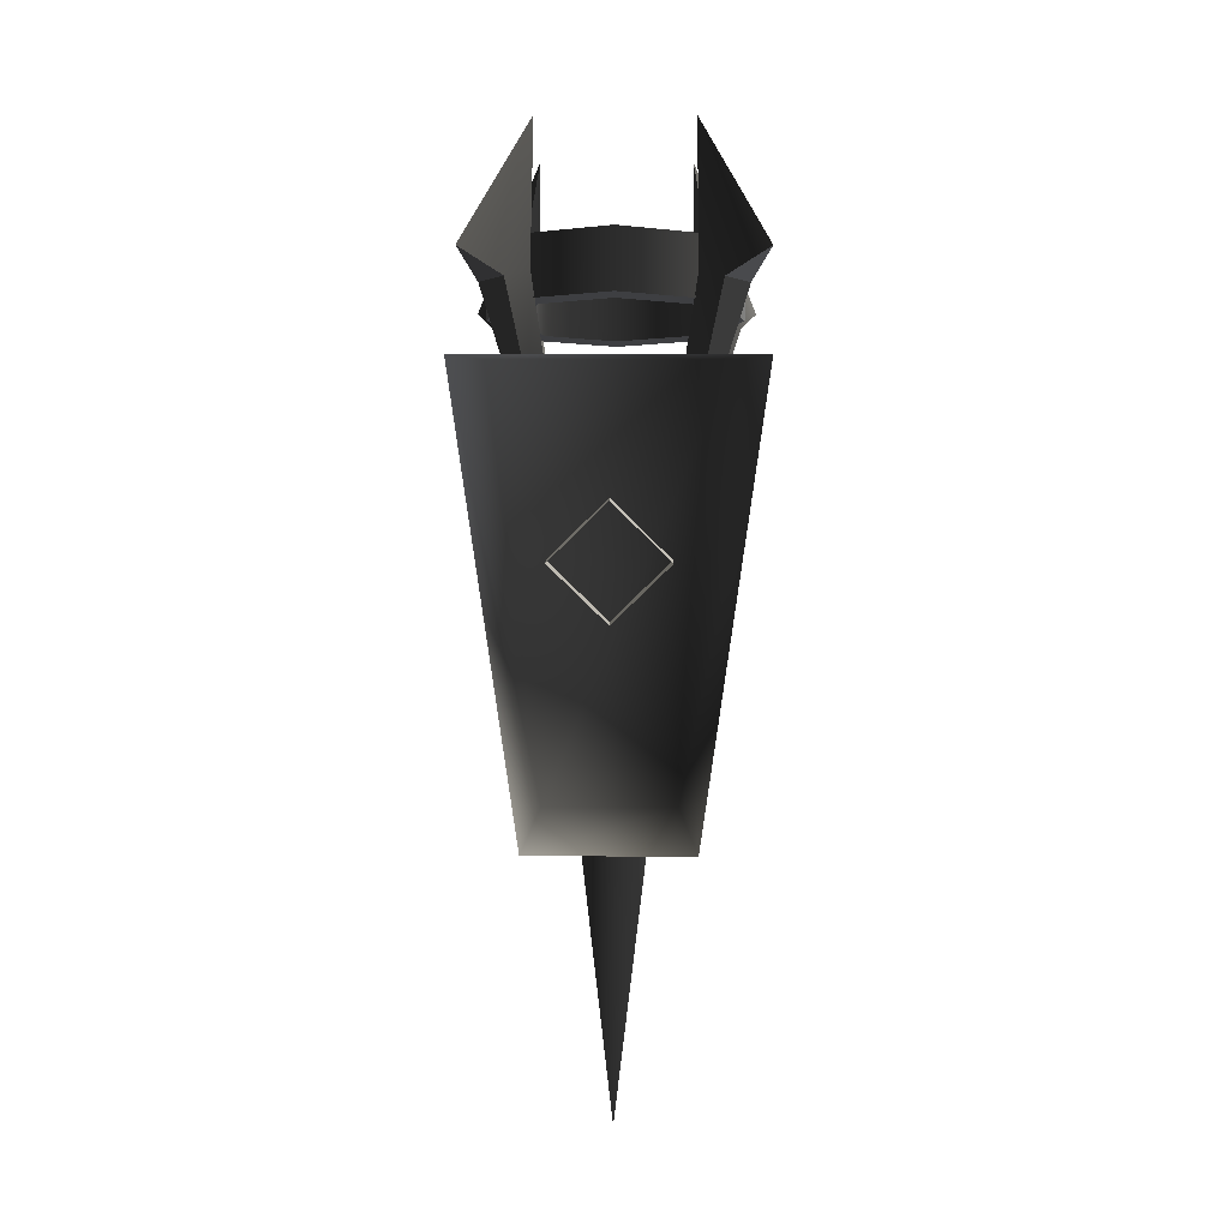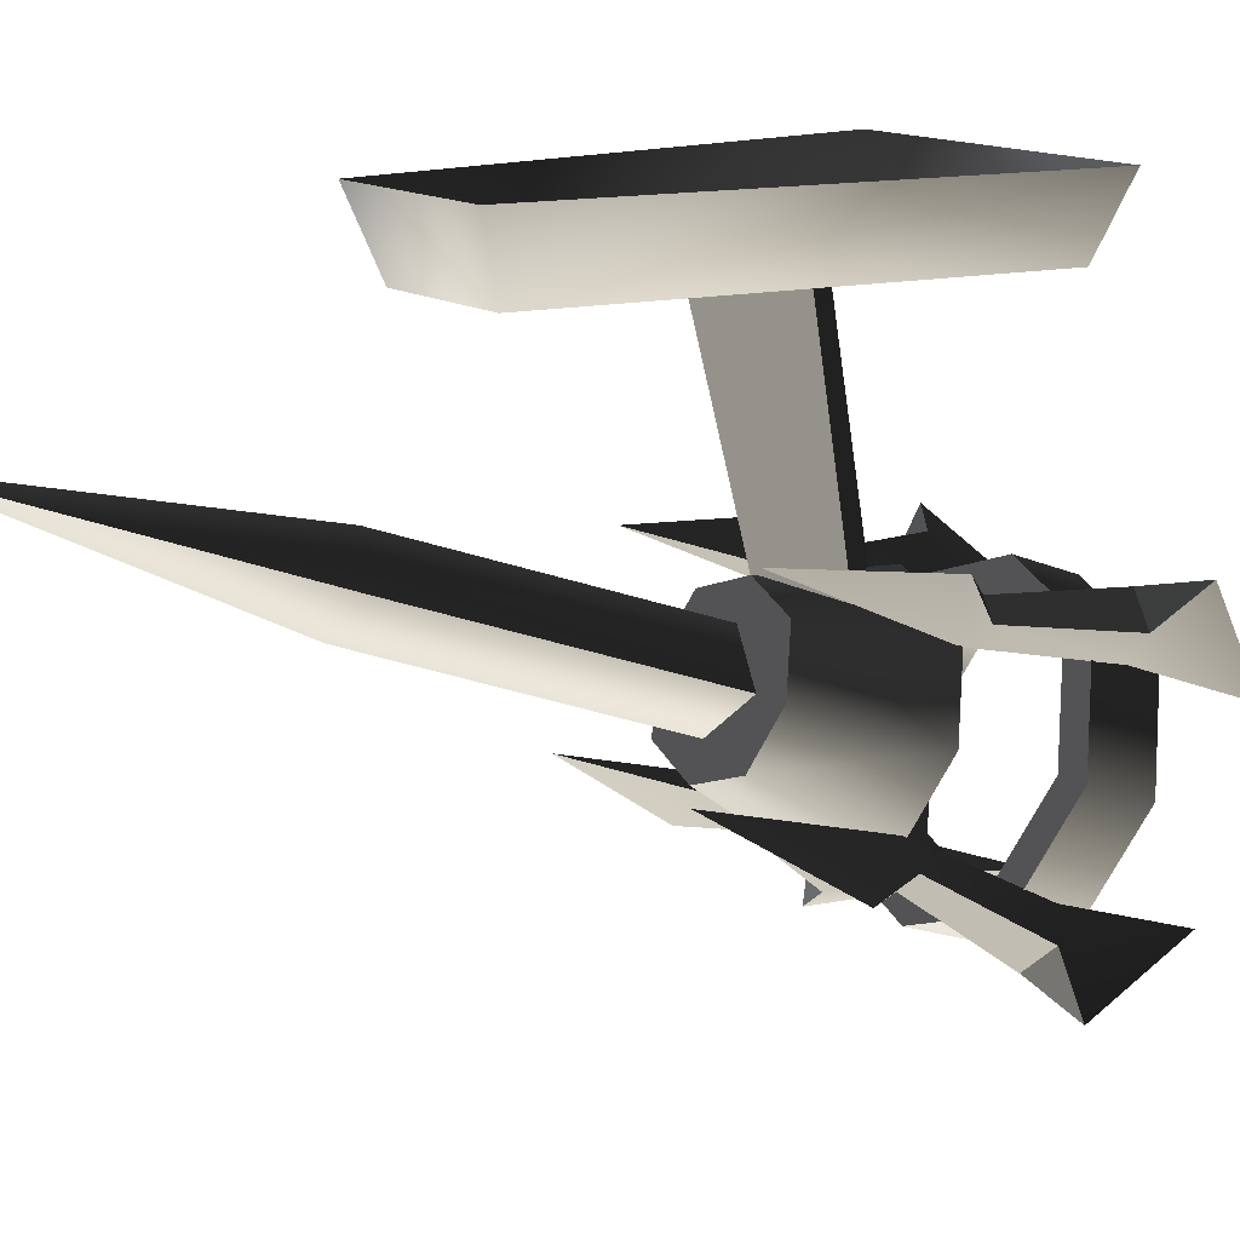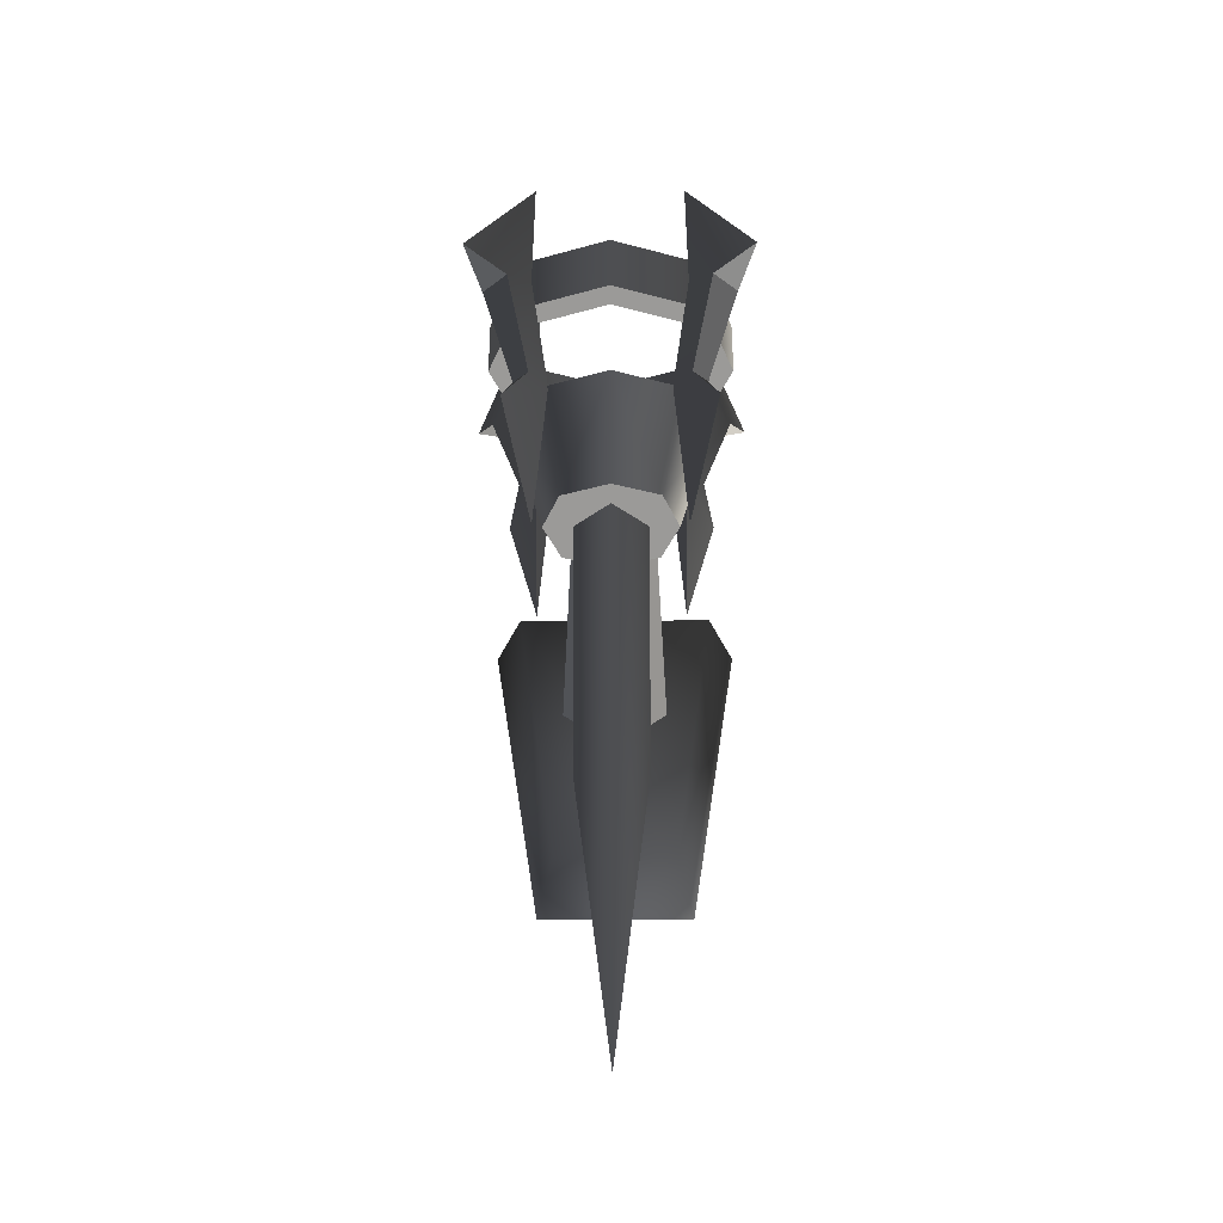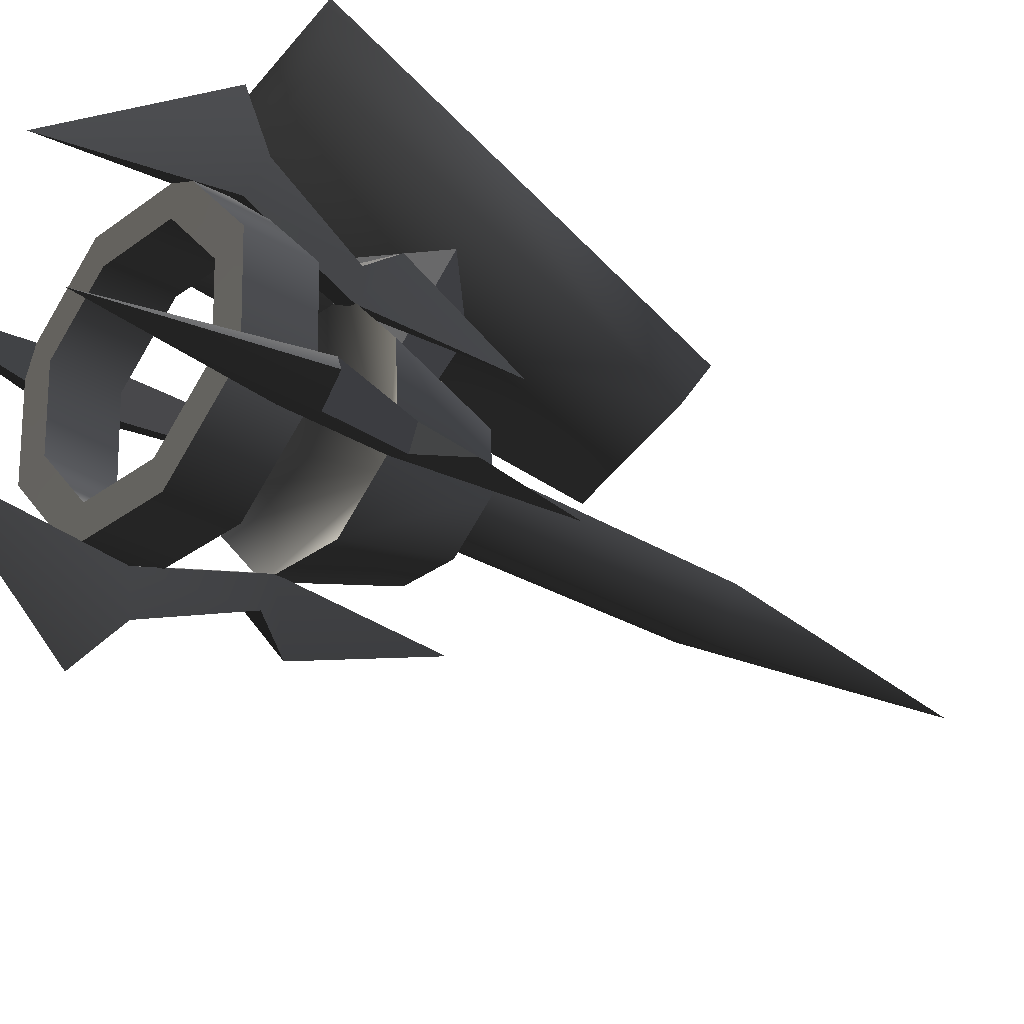
<metadata>
{"format":"obj","ext":"obj","renderer":"f3d","projection":"perspective","resolution":1024,"background":"white","views":[{"elev":14.9,"azim":0.5,"up":"+Y"},{"elev":13.5,"azim":55.5,"up":"+Z"},{"elev":-55.2,"azim":-179.7,"up":"+Y"},{"elev":-57.4,"azim":-129.5,"up":"+Z"}]}
</metadata>
<code>
v 0.1192 0.269 -0.353
v 0.1629 0.3092 -0.2406
v 0.1628 0.3847 -0.2677
v 0.1192 0.3445 -0.38
v 3.372e-07 0.2543 -0.3941
v 0.1192 0.269 -0.353
v 0.1192 0.3445 -0.38
v -3.372e-07 0.3298 -0.421
v -0.1192 0.269 -0.353
v -0.1192 0.3445 -0.38
v -0.1629 0.3092 -0.2406
v -0.1192 0.269 -0.353
v -0.1192 0.3445 -0.38
v -0.1628 0.3847 -0.2677
v 0.0901 0.3543 -0.3526
v 0.1192 0.3445 -0.38
v 0.1628 0.3847 -0.2677
v -3.372e-07 0.3298 -0.421
v 0.0901 0.3543 -0.3526
v 0.1628 0.3847 -0.2677
v 0.1231 0.3847 -0.2677
v 0.0901 0.3543 -0.3526
v 3.372e-07 0.3432 -0.3836
v -3.372e-07 0.3298 -0.421
v -0.0901 0.3543 -0.3526
v -0.0901 0.3543 -0.3526
v -0.1192 0.3445 -0.38
v -3.372e-07 0.3298 -0.421
v -0.1628 0.3847 -0.2677
v -0.0901 0.3543 -0.3526
v -0.1231 0.3847 -0.2677
v -0.1628 0.3847 -0.2677
v 0.1277 0.3092 -0.2406
v 0.0935 0.2777 -0.3287
v 0.0901 0.3543 -0.3526
v 0.1231 0.3847 -0.2677
v 0.0935 0.2777 -0.3287
v 3.372e-07 0.2662 -0.361
v 3.372e-07 0.3432 -0.3836
v 0.0901 0.3543 -0.3526
v -0.0901 0.3543 -0.3526
v -0.0935 0.2777 -0.3287
v -0.0935 0.2777 -0.3287
v -0.1277 0.3092 -0.2406
v -0.1231 0.3847 -0.2677
v -0.0901 0.3543 -0.3526
v 0.1629 0.3092 -0.2406
v 0.1192 0.269 -0.353
v 0.0935 0.2777 -0.3287
v 3.372e-07 0.2543 -0.3941
v 0.1629 0.3092 -0.2406
v 0.0935 0.2777 -0.3287
v 0.1277 0.3092 -0.2406
v 3.372e-07 0.2543 -0.3941
v 3.372e-07 0.2662 -0.361
v 0.0935 0.2777 -0.3287
v -0.0935 0.2777 -0.3287
v 3.372e-07 0.2543 -0.3941
v -0.1192 0.269 -0.353
v -0.0935 0.2777 -0.3287
v -0.1629 0.3092 -0.2406
v -0.1629 0.3092 -0.2406
v -0.1277 0.3092 -0.2406
v -0.0935 0.2777 -0.3287
v -0.1295 0.2022 -0.2026
v -0.0948 0.1703 -0.2918
v 3.372e-07 0.1114 -0.17
v 0 0.1587 -0.3244
v 0.0948 0.1704 -0.2918
v 3.372e-07 0.1114 -0.17
v 0.0948 0.1704 -0.2918
v 0.1295 0.2022 -0.2026
v 0.1295 0.2022 -0.2026
v 0.0948 0.1704 -0.2918
v 0.0639 0.0412 -0.2127
v 0.0872 0.0627 -0.1525
v 0.0639 0.0412 -0.2127
v 0.0948 0.1704 -0.2918
v 0 0.1587 -0.3244
v -3.372e-07 0.0333 -0.2347
v -0.0639 0.0412 -0.2127
v -0.0948 0.1703 -0.2918
v -0.1295 0.2022 -0.2026
v -0.0872 0.0627 -0.1525
v -0.0639 0.0412 -0.2127
v -0.0948 0.1703 -0.2918
v 0.0639 0.0412 -0.2127
v -3.372e-07 0.0333 -0.2347
v -0.0639 0.0412 -0.2127
v 0.0872 0.0627 -0.1525
v -0.0872 0.0627 -0.1525
v 0.1628 0.3847 -0.2677
v 0.1629 0.3092 -0.2406
v 0.1192 0.3498 -0.1283
v 0.1192 0.4251 -0.1556
v 0.1192 0.4251 -0.1556
v 0.1192 0.3498 -0.1283
v 2.082e-17 0.3646 -0.0872
v -3.372e-07 0.44 -0.1145
v -0.1192 0.3498 -0.1283
v -0.1192 0.4251 -0.1556
v -0.1192 0.4251 -0.1556
v -0.1192 0.3498 -0.1283
v -0.1629 0.3092 -0.2406
v -0.1628 0.3847 -0.2677
v 0.0901 0.4153 -0.1829
v 0.1231 0.3847 -0.2677
v 0.1628 0.3847 -0.2677
v 0.0901 0.4153 -0.1829
v 0.1628 0.3847 -0.2677
v 0.1192 0.4251 -0.1556
v -3.372e-07 0.44 -0.1145
v -3.372e-07 0.44 -0.1145
v 2.776e-17 0.4265 -0.1519
v 0.0901 0.4153 -0.1829
v -0.0901 0.4153 -0.1829
v -0.0901 0.4153 -0.1829
v -3.372e-07 0.44 -0.1145
v -0.1192 0.4251 -0.1556
v -0.1628 0.3847 -0.2677
v -0.1628 0.3847 -0.2677
v -0.1231 0.3847 -0.2677
v -0.0901 0.4153 -0.1829
v 0.0901 0.4153 -0.1829
v 0.0935 0.341 -0.1525
v 0.1277 0.3092 -0.2406
v 0.1231 0.3847 -0.2677
v 2.776e-17 0.4265 -0.1519
v 2.082e-17 0.3526 -0.1203
v 0.0935 0.341 -0.1525
v 0.0901 0.4153 -0.1829
v -0.0901 0.4153 -0.1829
v -0.0935 0.341 -0.1525
v -0.1231 0.3847 -0.2677
v -0.1277 0.3092 -0.2406
v -0.0935 0.341 -0.1525
v -0.0901 0.4153 -0.1829
v 0.0935 0.341 -0.1525
v 0.1192 0.3498 -0.1283
v 0.1629 0.3092 -0.2406
v 2.082e-17 0.3646 -0.0872
v 0.0935 0.341 -0.1525
v 0.1629 0.3092 -0.2406
v 0.1277 0.3092 -0.2406
v 2.082e-17 0.3646 -0.0872
v 0.0935 0.341 -0.1525
v 2.082e-17 0.3526 -0.1203
v -0.0935 0.341 -0.1525
v -0.0935 0.341 -0.1525
v -0.1192 0.3498 -0.1283
v 2.082e-17 0.3646 -0.0872
v -0.1629 0.3092 -0.2406
v -0.1629 0.3092 -0.2406
v -0.0935 0.341 -0.1525
v -0.1277 0.3092 -0.2406
v -0.1295 0.2022 -0.2026
v 3.372e-07 0.1114 -0.17
v -0.0948 0.2344 -0.1136
v 3.372e-07 0.1114 -0.17
v 0.1295 0.2022 -0.2026
v 0.0948 0.2344 -0.1136
v -3.372e-07 0.2462 -0.0809
v -0.0948 0.2344 -0.1136
v 0.1295 0.2022 -0.2026
v 0.0872 0.0627 -0.1525
v 0.0639 0.0844 -0.0923
v 0.0948 0.2344 -0.1136
v 0.0639 0.0844 -0.0923
v 3.372e-07 0.0924 -0.0703
v -3.372e-07 0.2462 -0.0809
v 0.0948 0.2344 -0.1136
v -0.0639 0.0844 -0.0923
v -0.0948 0.2344 -0.1136
v -0.1295 0.2022 -0.2026
v -0.0948 0.2344 -0.1136
v -0.0639 0.0844 -0.0923
v -0.0872 0.0627 -0.1525
v 0.0639 0.0844 -0.0923
v -0.0639 0.0844 -0.0923
v 3.372e-07 0.0924 -0.0703
v 0.0872 0.0627 -0.1525
v -0.0872 0.0627 -0.1525
v 0.1032 0.1632 -0.3197
v 0.1365 0.1134 -0.3153
v 0.1237 0.1701 -0.3004
v 0.0788 0.168 -0.2956
v 0.0993 0.175 -0.2763
v 0.096 -0.0345 -0.2191
v 0.1365 0.1134 -0.3153
v 0.096 -0.0345 -0.2191
v 0.0993 0.175 -0.2763
v 0.1237 0.1701 -0.3004
v 0.1345 0.3068 -0.3477
v 0.1644 0.2821 -0.3707
v 0.1007 0.4953 -0.4145
v 0.1877 0.2925 -0.4341
v 0.1016 0.2957 -0.3787
v 0.1007 0.4953 -0.4145
v 0.1345 0.3068 -0.3477
v 0.1644 0.2821 -0.3707
v 0.1877 0.2925 -0.4341
v 0.1315 0.271 -0.4016
v 0.1345 0.3068 -0.3477
v 0.0993 0.175 -0.2763
v 0.0788 0.168 -0.2956
v 0.1016 0.2957 -0.3787
v 0.1032 0.1632 -0.3197
v 0.1237 0.1701 -0.3004
v 0.1644 0.2821 -0.3707
v 0.1315 0.271 -0.4016
v 0.0788 0.168 -0.2956
v 0.096 -0.0345 -0.2191
v 0.1365 0.1134 -0.3153
v 0.1032 0.1632 -0.3197
v 0.1016 0.2957 -0.3787
v 0.1315 0.271 -0.4016
v 0.1007 0.4953 -0.4145
v 0.1877 0.2925 -0.4341
v 0.1234 0.2398 -0.1065
v 0.1361 0.2056 -0.0588
v 0.1029 0.2468 -0.0872
v 0.0991 0.2282 -0.1282
v 0.0785 0.2351 -0.1089
v 0.0956 0.0303 -0.0388
v 0.1361 0.2056 -0.0588
v 0.0956 0.0303 -0.0388
v 0.0785 0.2351 -0.1089
v 0.1029 0.2468 -0.0872
v 0.1012 0.3865 -0.1259
v 0.1311 0.382 -0.0925
v 0.1002 0.5633 -0.2254
v 0.1873 0.4193 -0.0811
v 0.1341 0.3754 -0.1569
v 0.1002 0.5633 -0.2254
v 0.1012 0.3865 -0.1259
v 0.1311 0.382 -0.0925
v 0.1873 0.4193 -0.0811
v 0.164 0.3709 -0.1235
v 0.1012 0.3865 -0.1259
v 0.0785 0.2351 -0.1089
v 0.0991 0.2282 -0.1282
v 0.1341 0.3754 -0.1569
v 0.1234 0.2398 -0.1065
v 0.1029 0.2468 -0.0872
v 0.1311 0.382 -0.0925
v 0.164 0.3709 -0.1235
v 0.0991 0.2282 -0.1282
v 0.0956 0.0303 -0.0388
v 0.1361 0.2056 -0.0588
v 0.1234 0.2398 -0.1065
v 0.1341 0.3754 -0.1569
v 0.164 0.3709 -0.1235
v 0.1002 0.5633 -0.2254
v 0.1873 0.4193 -0.0811
v -0.1032 0.2467 -0.0874
v -0.1365 0.2055 -0.0591
v -0.1237 0.2397 -0.1067
v -0.0788 0.235 -0.1091
v -0.0993 0.2281 -0.1284
v -0.096 0.0302 -0.0392
v -0.1365 0.2055 -0.0591
v -0.096 0.0302 -0.0392
v -0.0993 0.2281 -0.1284
v -0.1237 0.2397 -0.1067
v -0.1345 0.3753 -0.1573
v -0.1644 0.3708 -0.1238
v -0.1006 0.5631 -0.2258
v -0.1877 0.4192 -0.0815
v -0.1016 0.3864 -0.1263
v -0.1006 0.5631 -0.2258
v -0.1345 0.3753 -0.1573
v -0.1644 0.3708 -0.1238
v -0.1877 0.4192 -0.0815
v -0.1315 0.3819 -0.0929
v -0.1345 0.3753 -0.1573
v -0.0993 0.2281 -0.1284
v -0.0788 0.235 -0.1091
v -0.1016 0.3864 -0.1263
v -0.1032 0.2467 -0.0874
v -0.1237 0.2397 -0.1067
v -0.1644 0.3708 -0.1238
v -0.1315 0.3819 -0.0929
v -0.0788 0.235 -0.1091
v -0.096 0.0302 -0.0392
v -0.1365 0.2055 -0.0591
v -0.1032 0.2467 -0.0874
v -0.1016 0.3864 -0.1263
v -0.1315 0.3819 -0.0929
v -0.1006 0.5631 -0.2258
v -0.1877 0.4192 -0.0815
v -0.1234 0.17 -0.3007
v -0.1361 0.1133 -0.3157
v -0.1029 0.1631 -0.32
v -0.0991 0.1749 -0.2765
v -0.0785 0.1679 -0.2958
v -0.0956 -0.0346 -0.2195
v -0.1361 0.1133 -0.3157
v -0.0956 -0.0346 -0.2195
v -0.0785 0.1679 -0.2958
v -0.1029 0.1631 -0.32
v -0.1012 0.2956 -0.379
v -0.1311 0.2708 -0.402
v -0.1002 0.4952 -0.4148
v -0.1873 0.2923 -0.4345
v -0.1341 0.3067 -0.3481
v -0.1002 0.4952 -0.4148
v -0.1012 0.2956 -0.379
v -0.1311 0.2708 -0.402
v -0.1873 0.2923 -0.4345
v -0.164 0.282 -0.371
v -0.1012 0.2956 -0.379
v -0.0785 0.1679 -0.2958
v -0.0991 0.1749 -0.2765
v -0.1341 0.3067 -0.3481
v -0.1234 0.17 -0.3007
v -0.1029 0.1631 -0.32
v -0.1311 0.2708 -0.402
v -0.164 0.282 -0.371
v -0.0991 0.1749 -0.2765
v -0.0956 -0.0346 -0.2195
v -0.1361 0.1133 -0.3157
v -0.1234 0.17 -0.3007
v -0.1341 0.3067 -0.3481
v -0.164 0.282 -0.371
v -0.1002 0.4952 -0.4148
v -0.1873 0.2923 -0.4345
v -0.0032 0.2139 -0.0812
v -0.0032 0.1673 0.182
v -0.0742 0.0963 0.1817
v -0.0566 0.1606 -0.1183
v -0.0032 0.2139 -0.0812
v 0.0501 0.1606 -0.1183
v 0.0677 0.0963 0.1817
v -0.0032 0.1673 0.182
v -0.0032 0.1072 -0.1185
v -0.0032 0.0253 0.1815
v 0.0677 0.0963 0.1817
v 0.0501 0.1606 -0.1183
v -0.0032 0.1072 -0.1185
v -0.0566 0.1606 -0.1183
v -0.0742 0.0963 0.1817
v -0.0032 0.0253 0.1815
v 0.0453 -0.281 -0.0296
v 0.0486 0.0691 -0.1554
v -1.388e-17 0.0529 -0.2007
v -3.469e-17 -0.2962 -0.0722
v -4.857e-17 -0.631 0.0962
v -1.388e-17 0.0529 -0.2007
v -0.0486 0.0691 -0.1554
v -0.0453 -0.281 -0.0296
v -3.469e-17 -0.2962 -0.0722
v -4.857e-17 -0.631 0.0962
v 3.372e-07 0.0854 -0.1102
v 0.0486 0.0691 -0.1554
v 0.0453 -0.281 -0.0296
v -2.255e-17 -0.2656 0.013
v -4.857e-17 -0.631 0.0962
v -0.0453 -0.281 -0.0296
v -0.0486 0.0691 -0.1554
v 3.372e-07 0.0854 -0.1102
v -2.255e-17 -0.2656 0.013
v -4.857e-17 -0.631 0.0962
v -0.0817 -0.191 0.1729
v 0.0752 -0.191 0.1729
v 0.1324 0.3211 0.1729
v -0.1389 0.3211 0.1729
v 0.0752 -0.191 0.1729
v 0.0961 -0.2192 0.2546
v 0.1686 0.3389 0.2546
v 0.1324 0.3211 0.1729
v -0.0817 -0.191 0.1729
v -0.1389 0.3211 0.1729
v -0.175 0.3389 0.2546
v -0.1026 -0.2192 0.2546
v 0.1686 0.3389 0.2546
v -0.175 0.3389 0.2546
v -0.1389 0.3211 0.1729
v 0.1324 0.3211 0.1729
v 0.0752 -0.191 0.1729
v -0.0817 -0.191 0.1729
v -0.1026 -0.2192 0.2546
v 0.0961 -0.2192 0.2546
g Torch_01_(10)_5992_99
f 1 3 2
f 1 4 3
f 5 7 6
f 5 8 7
f 9 8 5
f 9 10 8
f 11 13 12
f 11 14 13
f 15 17 16
f 15 16 18
f 19 21 20
f 22 24 23
f 25 23 24
f 26 28 27
f 26 27 29
f 30 32 31
f 33 35 34
f 33 36 35
f 37 39 38
f 37 40 39
f 38 39 41
f 38 41 42
f 43 45 44
f 43 46 45
f 47 49 48
f 50 48 49
f 51 53 52
f 54 56 55
f 54 55 57
f 58 60 59
f 61 59 60
f 62 64 63
f 65 67 66
f 67 68 66
f 67 69 68
f 70 72 71
f 73 75 74
f 73 76 75
f 77 79 78
f 77 80 79
f 79 80 81
f 79 81 82
f 83 85 84
f 83 86 85
f 87 89 88
f 90 89 87
f 90 91 89
f 92 94 93
f 92 95 94
f 96 98 97
f 96 99 98
f 99 100 98
f 99 101 100
f 102 104 103
f 102 105 104
f 106 108 107
f 109 111 110
f 112 111 109
f 113 115 114
f 116 113 114
f 117 119 118
f 120 119 117
f 121 123 122
f 124 126 125
f 124 127 126
f 128 130 129
f 128 131 130
f 132 128 129
f 132 129 133
f 134 136 135
f 134 137 136
f 138 140 139
f 141 138 139
f 142 144 143
f 145 147 146
f 148 147 145
f 149 151 150
f 152 149 150
f 153 155 154
f 156 158 157
f 159 161 160
f 159 162 161
f 159 163 162
f 164 166 165
f 164 167 166
f 168 170 169
f 168 171 170
f 170 172 169
f 170 173 172
f 174 176 175
f 174 177 176
f 178 180 179
f 179 181 178
f 179 182 181
f 183 185 184
f 186 188 187
f 189 191 190
f 189 192 191
f 192 193 191
f 192 194 193
f 195 193 194
f 195 194 196
f 197 199 198
f 200 202 201
f 203 205 204
f 203 206 205
f 207 209 208
f 207 210 209
f 211 213 212
f 211 214 213
f 214 211 215
f 214 215 216
f 217 216 215
f 217 218 216
f 219 221 220
f 222 224 223
f 225 227 226
f 225 228 227
f 228 229 227
f 228 230 229
f 231 229 230
f 231 230 232
f 233 235 234
f 236 238 237
f 239 241 240
f 239 242 241
f 243 245 244
f 243 246 245
f 247 249 248
f 247 250 249
f 250 247 251
f 250 251 252
f 253 252 251
f 253 254 252
f 255 257 256
f 258 260 259
f 261 263 262
f 261 264 263
f 264 265 263
f 264 266 265
f 267 265 266
f 267 266 268
f 269 271 270
f 272 274 273
f 275 277 276
f 275 278 277
f 279 281 280
f 279 282 281
f 283 285 284
f 283 286 285
f 286 283 287
f 286 287 288
f 289 288 287
f 289 290 288
f 291 293 292
f 294 296 295
f 297 299 298
f 297 300 299
f 300 301 299
f 300 302 301
f 303 301 302
f 303 302 304
f 305 307 306
f 308 310 309
f 311 313 312
f 311 314 313
f 315 317 316
f 315 318 317
f 319 321 320
f 319 322 321
f 322 319 323
f 322 323 324
f 325 324 323
f 325 326 324
f 327 329 328
f 327 330 329
f 331 333 332
f 331 334 333
f 335 337 336
f 335 338 337
f 339 341 340
f 339 342 341
f 343 345 344
f 343 346 345
f 347 346 343
f 348 350 349
f 348 351 350
f 352 350 351
f 353 355 354
f 353 356 355
f 357 355 356
f 358 360 359
f 358 361 360
f 362 361 358
f 363 365 364
f 363 366 365
f 367 369 368
f 367 370 369
f 371 373 372
f 371 374 373
f 375 377 376
f 375 378 377
f 379 381 380
f 379 382 381

</code>
